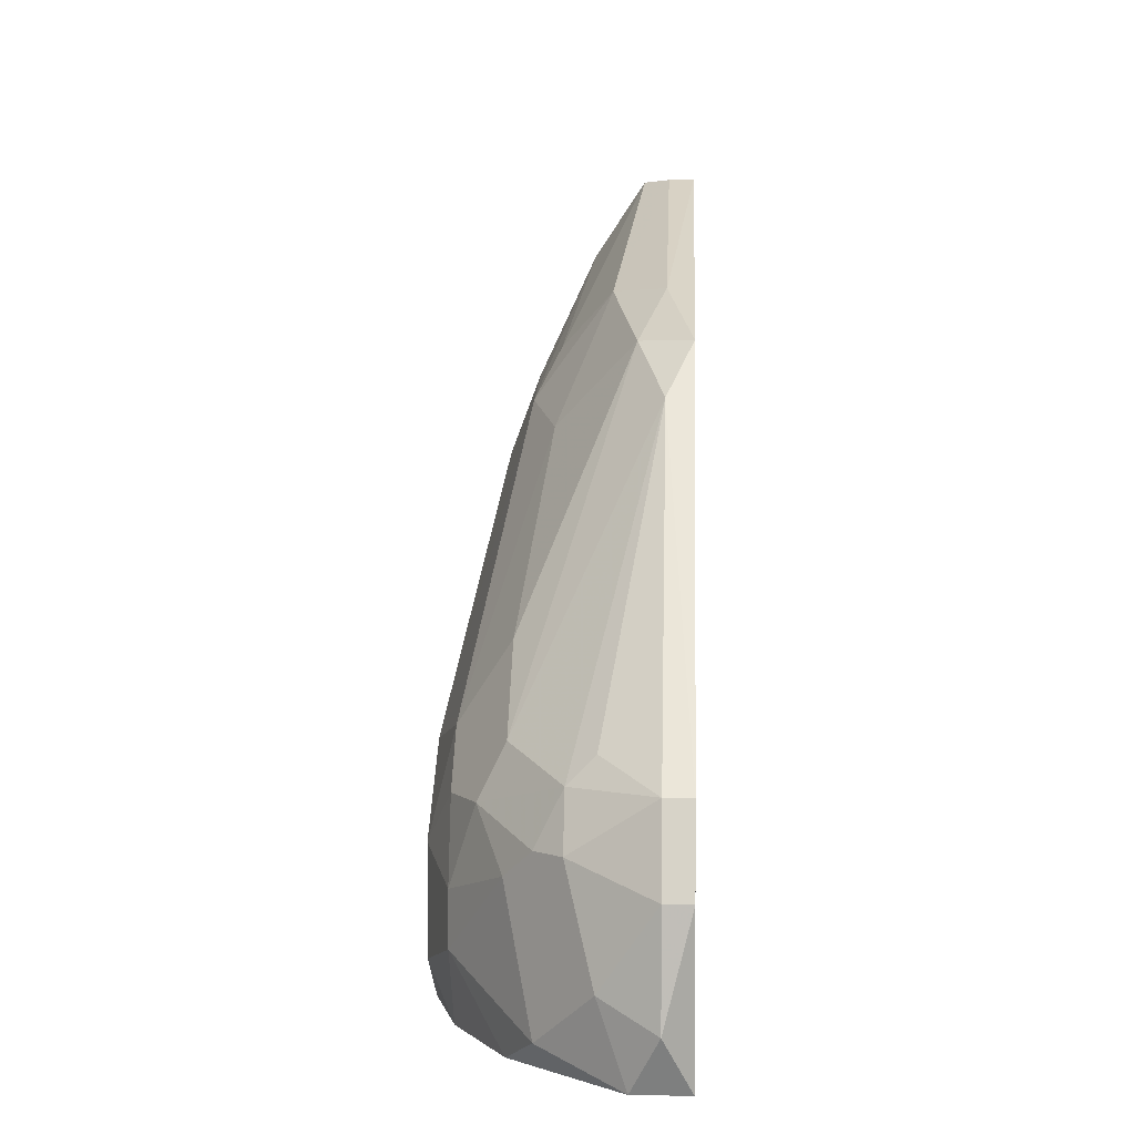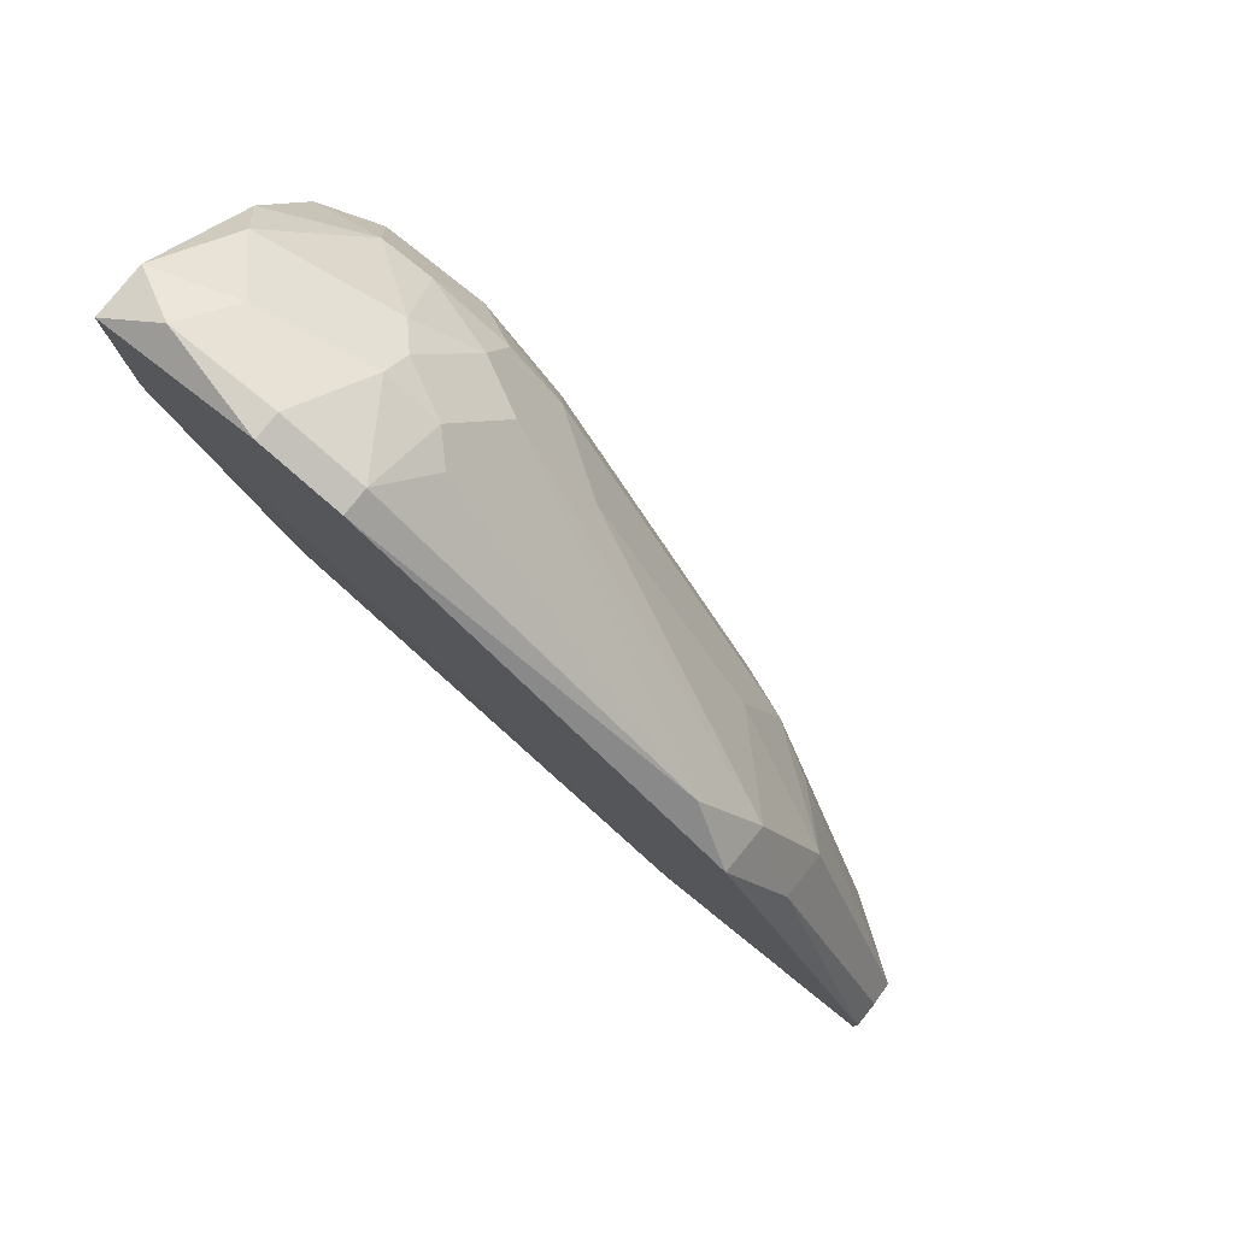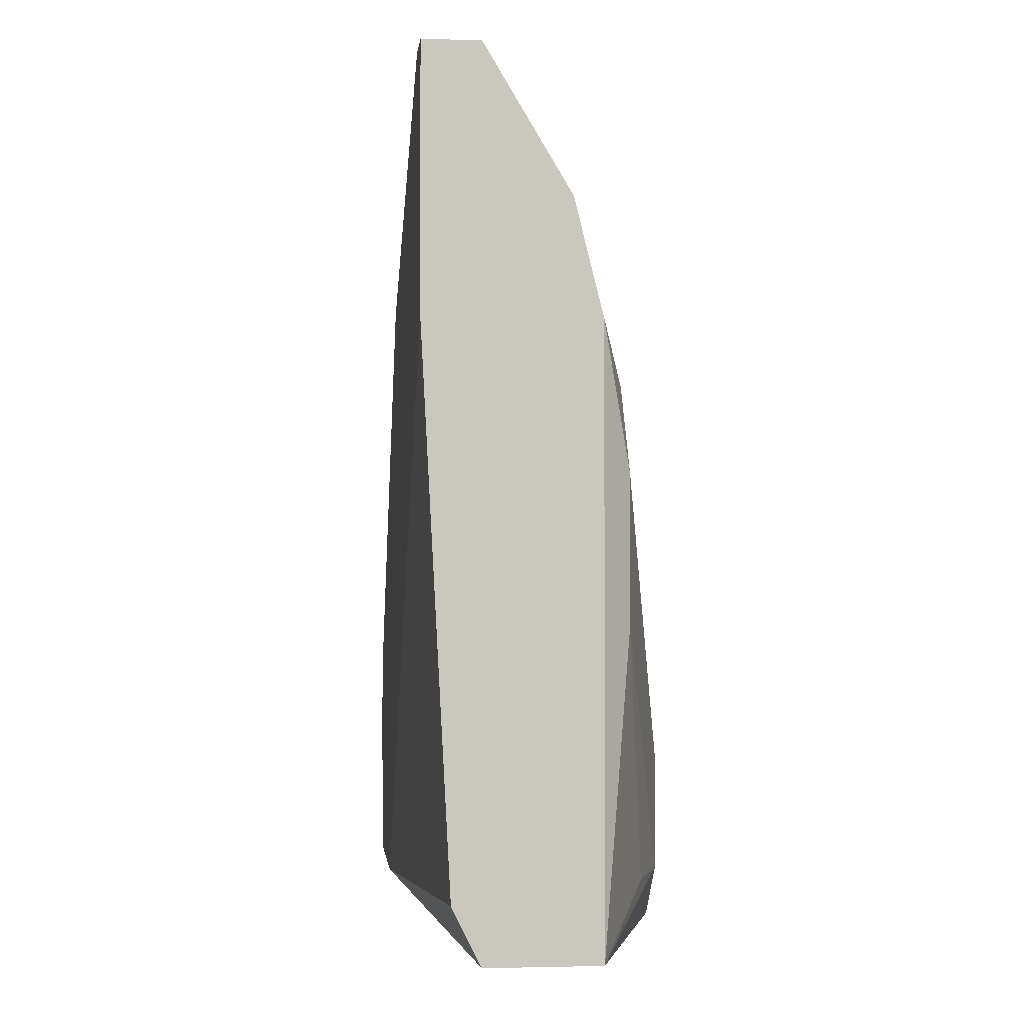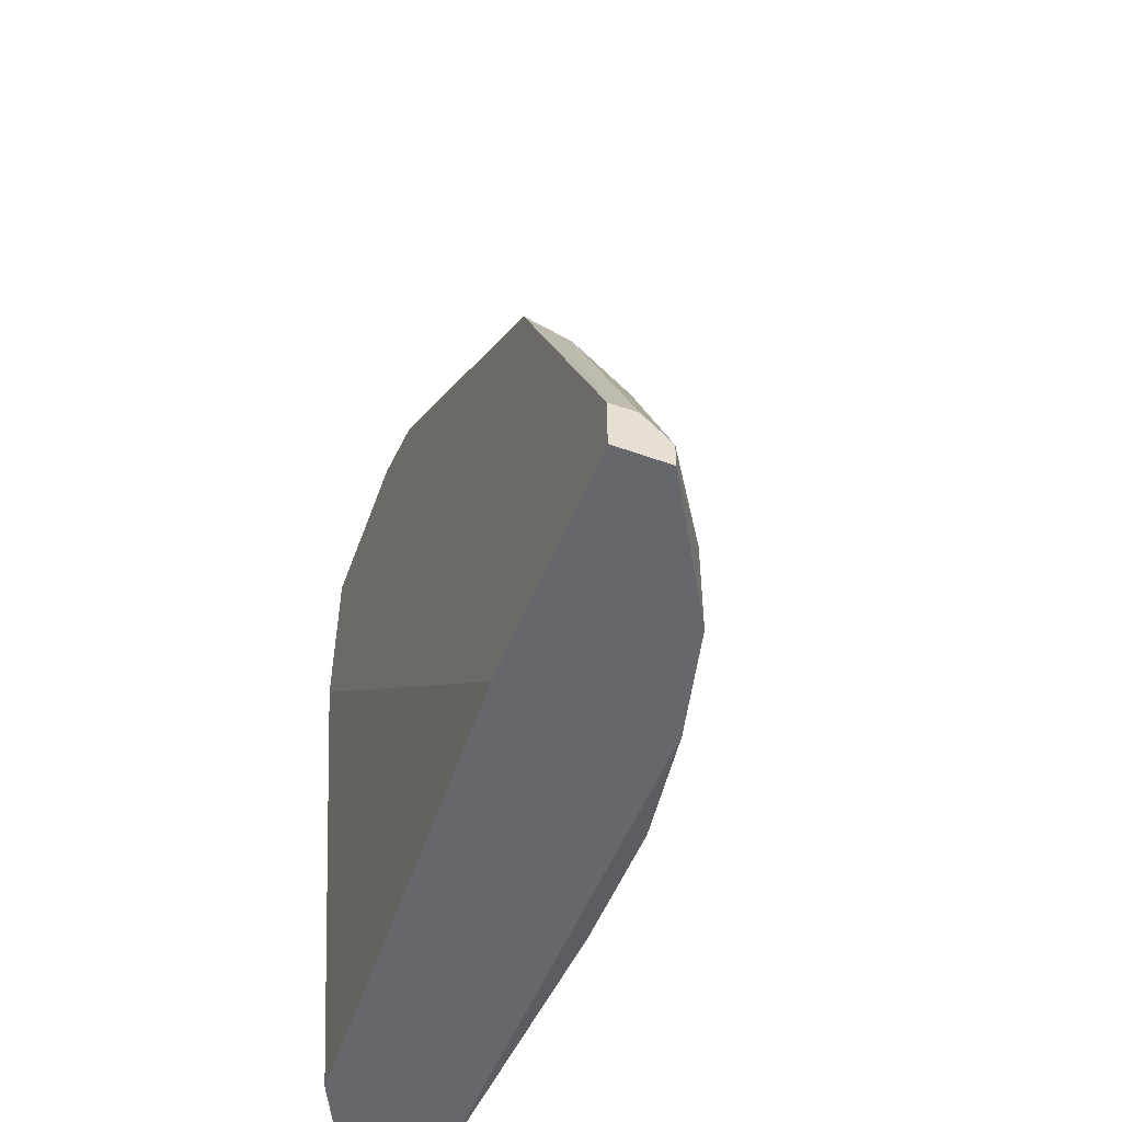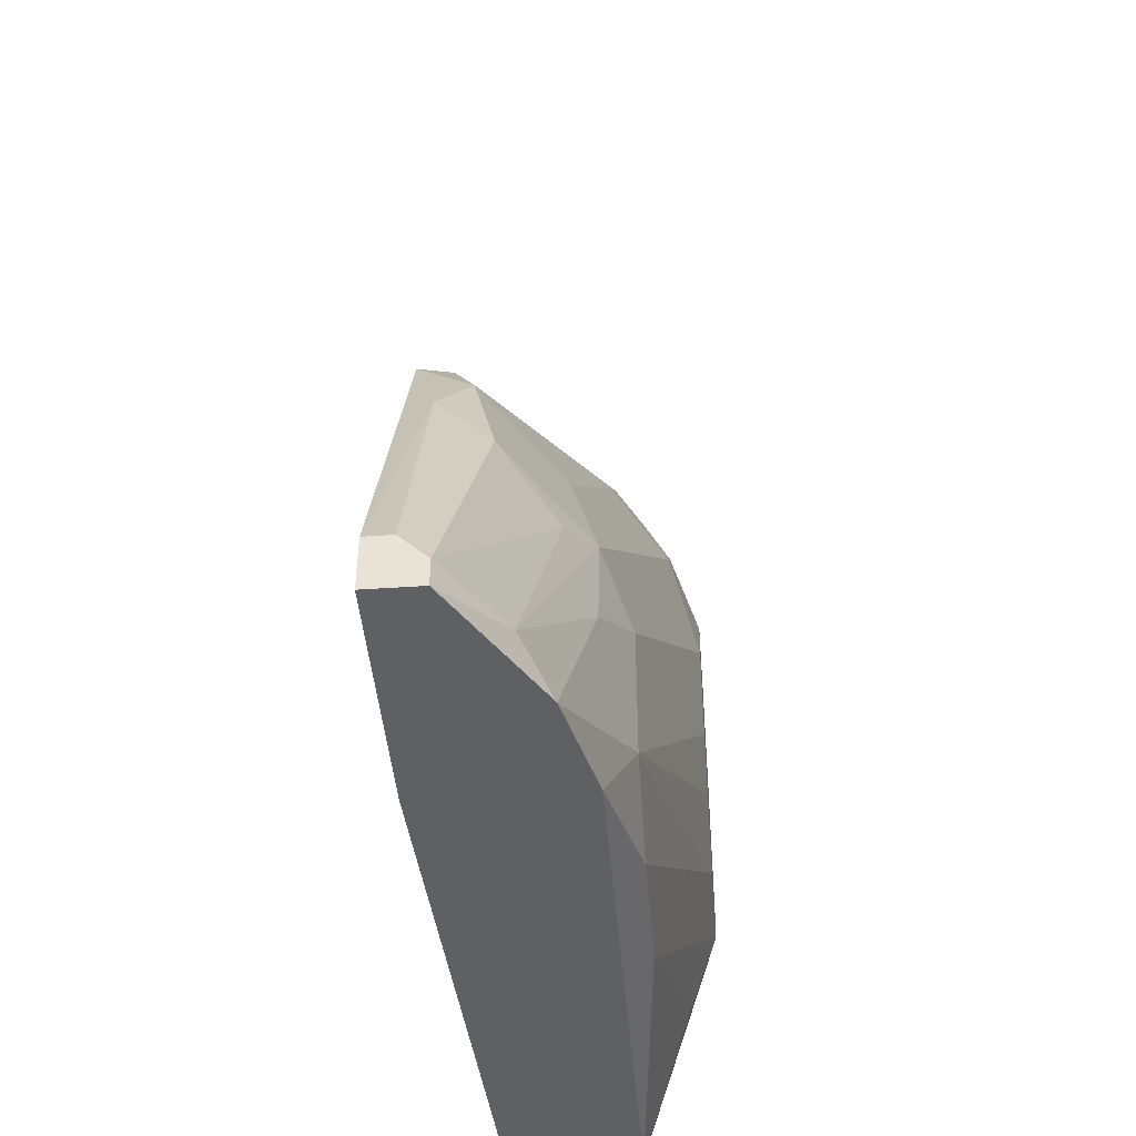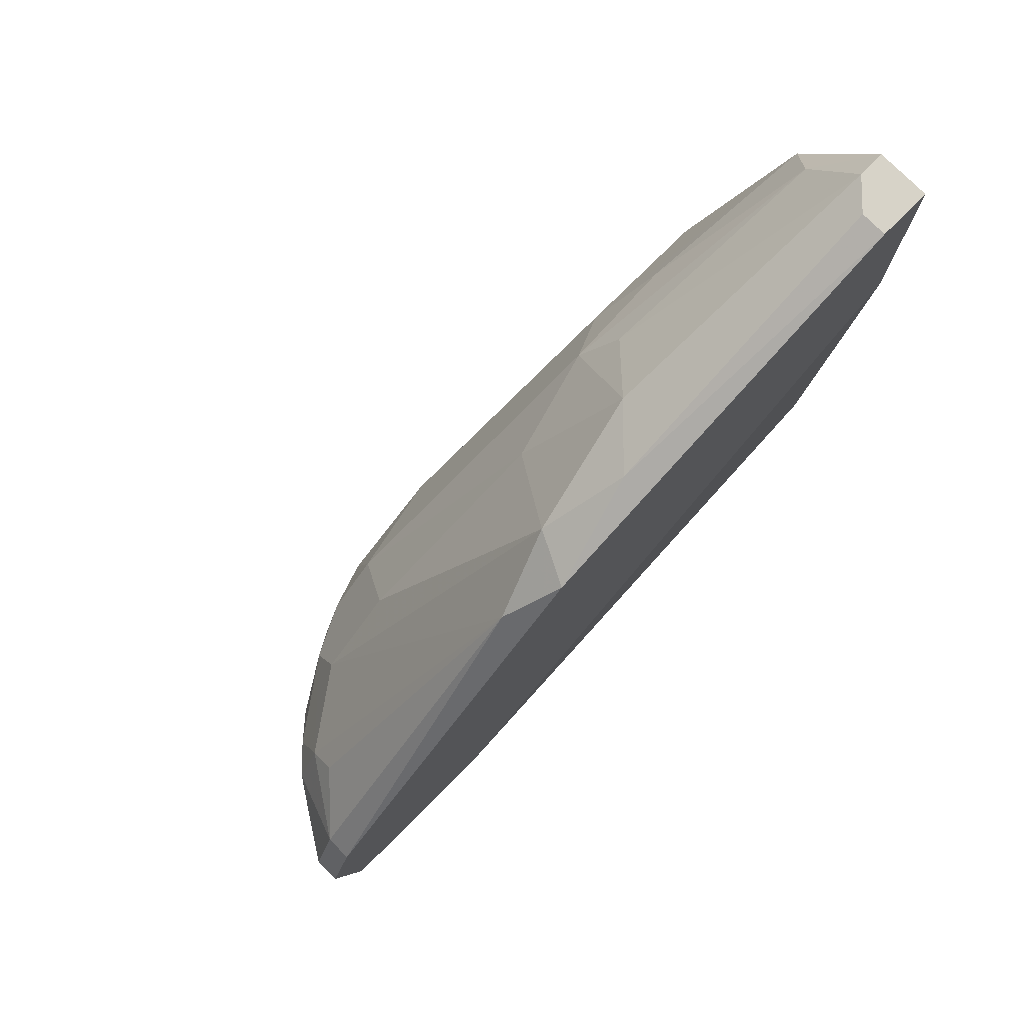
<metadata>
{"format":"obj","ext":"obj","renderer":"f3d","projection":"perspective","resolution":1024,"background":"white","views":[{"elev":3.5,"azim":2.8,"up":"+Y"},{"elev":79.6,"azim":128.8,"up":"+Z"},{"elev":-1.2,"azim":174.2,"up":"+Y"},{"elev":-52.2,"azim":158.7,"up":"+Z"},{"elev":-44.2,"azim":-175.4,"up":"+Z"},{"elev":76.9,"azim":45.1,"up":"+Y"}]}
</metadata>
<code>
v -0.02016 0.03536 0.07239
v -0.02016 0.02674 0.08102
v -0.02016 0.06121 0.02928
v -0.02016 -0.002013 0.08389
v -0.02016 -0.002013 0.01203
v -0.02016 0.05835 0.04078
v -0.02016 0.05835 0.01203
v -0.02016 0.01524 0.08676
v -0.008673 -0.002013 0.01203
v -0.008673 -0.002013 0.09539
v -0.008673 0.08422 0.01203
v -0.008673 0.08422 0.01491
v -0.008673 0.06409 0.05801
v -0.02304 0.02961 0.01491
v -0.02304 0.05259 0.02065
v -0.02304 0.05259 0.03503
v -0.02304 0.02099 0.08102
v -0.02304 0.04396 0.01491
v -0.01442 0.01811 0.09251
v -0.01442 0.02386 0.08964
v -0.01442 0.07559 0.01491
v -0.01155 0.02674 0.08964
v -0.01155 0.006614 0.09539
v -0.01155 0.06984 0.04365
v -0.002922 -0.002013 0.09539
v -0.002922 -0.002013 0.07527
v -0.002922 0.02386 0.09539
v -0.002922 0.05835 0.01203
v -0.002922 0.08422 0.01778
v -0.002922 0.08422 0.01203
v -0.002922 0.01524 0.09827
v -0.002922 0.06409 0.0609
v -0.01729 0.01811 0.08964
v -0.01729 0.05546 0.05229
v -0.01729 0.06984 0.01203
v -0.01729 0.000865 0.08964
v -0.01729 0.06409 0.03791
v -0.02879 0.003744 0.03503
v -0.02879 0.003744 0.06951
v -0.02879 0.02099 0.04078
v -0.02879 -0.002013 0.04078
v -0.02879 -0.002013 0.0609
v -0.02879 0.02386 0.05801
v -0.02879 0.02386 0.04653
v -0.02879 0.01524 0.03503
v -0.02879 0.01524 0.06951
v -0.02591 0.01236 0.07814
v -0.02591 0.02674 0.06951
v -0.02591 0.003744 0.0264
v -0.02591 0.006614 0.07814
v -0.02591 0.02099 0.07527
v -0.02591 -0.002013 0.07239
v -0.005799 0.003744 0.09827
v -0.005799 0.003744 0.01203
v -0.005799 0.06984 0.0494
v -0.005799 0.02386 0.09539
v -0.005799 0.05835 0.06665
v -0.005799 0.08422 0.01778
v -0.005799 0.01524 0.09827
f 51 46 47
f 5 9 25
f 9 5 35
f 31 25 28
f 9 35 28
f 5 25 42
f 31 28 32
f 9 28 54
f 42 40 38
f 28 35 30
f 32 28 30
f 25 9 26
f 28 25 26
f 9 54 26
f 54 28 26
f 40 42 43
f 48 6 43
f 59 31 56
f 58 30 12
f 48 43 46
f 43 42 46
f 58 12 24
f 42 25 4
f 36 50 4
f 32 13 57
f 5 42 41
f 42 38 41
f 38 5 41
f 20 17 33
f 43 6 16
f 35 15 16
f 15 43 16
f 4 25 10
f 36 4 10
f 35 5 7
f 5 18 7
f 15 35 7
f 18 15 7
f 31 32 27
f 56 31 27
f 32 57 27
f 57 56 27
f 18 5 14
f 38 18 14
f 33 36 23
f 36 10 23
f 38 40 45
f 18 38 45
f 40 15 45
f 15 18 45
f 50 46 39
f 46 42 39
f 6 48 34
f 1 13 34
f 48 1 34
f 13 24 34
f 24 6 34
f 31 59 53
f 25 31 53
f 10 25 53
f 59 23 53
f 23 10 53
f 17 20 2
f 13 1 2
f 57 13 2
f 20 57 2
f 30 58 29
f 32 30 29
f 13 32 55
f 58 24 55
f 24 13 55
f 29 58 55
f 32 29 55
f 30 35 11
f 12 30 11
f 35 21 11
f 21 12 11
f 50 36 8
f 36 33 8
f 33 17 8
f 42 4 52
f 4 50 52
f 50 39 52
f 39 42 52
f 59 56 19
f 56 20 19
f 20 33 19
f 23 59 19
f 33 23 19
f 6 24 37
f 24 12 37
f 21 6 37
f 12 21 37
f 40 43 44
f 15 40 44
f 43 15 44
f 35 16 3
f 16 6 3
f 21 35 3
f 6 21 3
f 5 38 49
f 14 5 49
f 38 14 49
f 20 56 22
f 56 57 22
f 57 20 22
f 1 48 51
f 48 46 51
f 17 2 51
f 2 1 51
f 46 50 47
f 50 8 47
f 8 17 47
f 17 51 47

</code>
